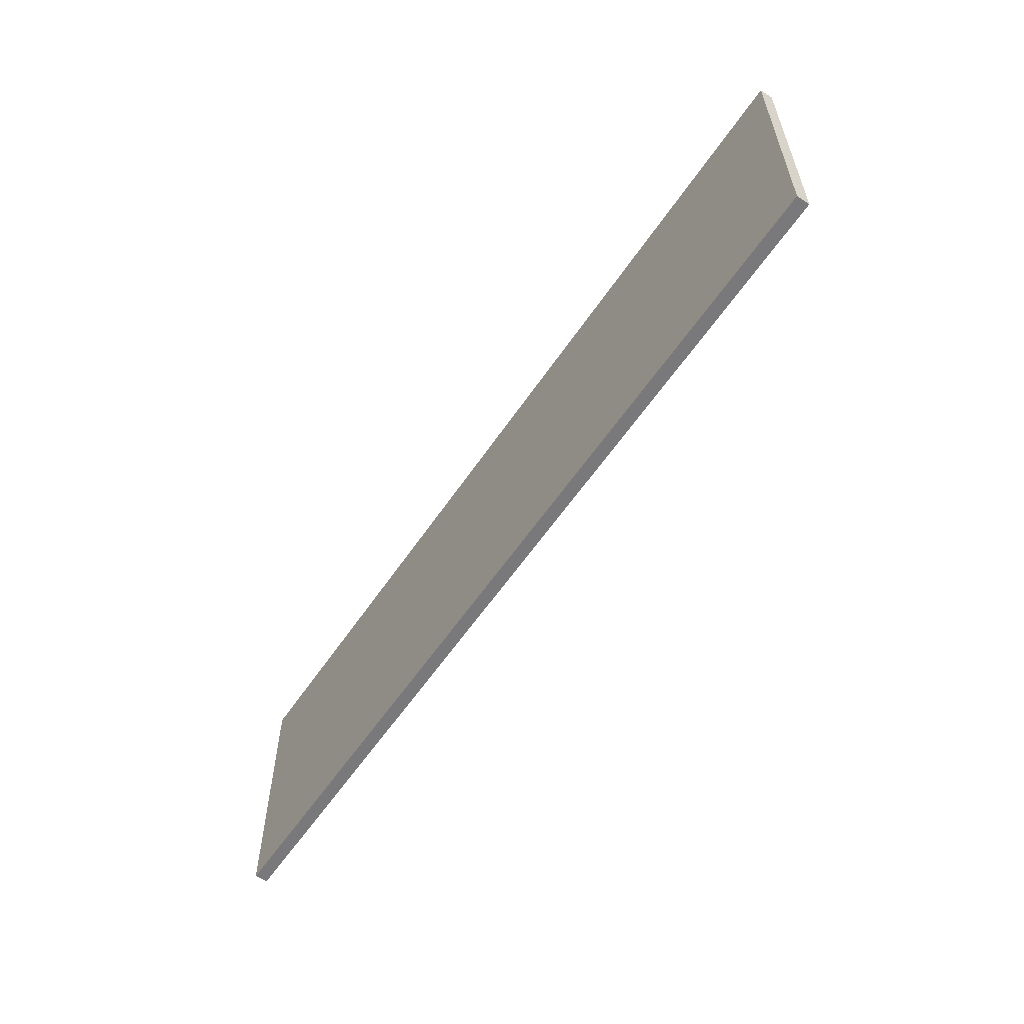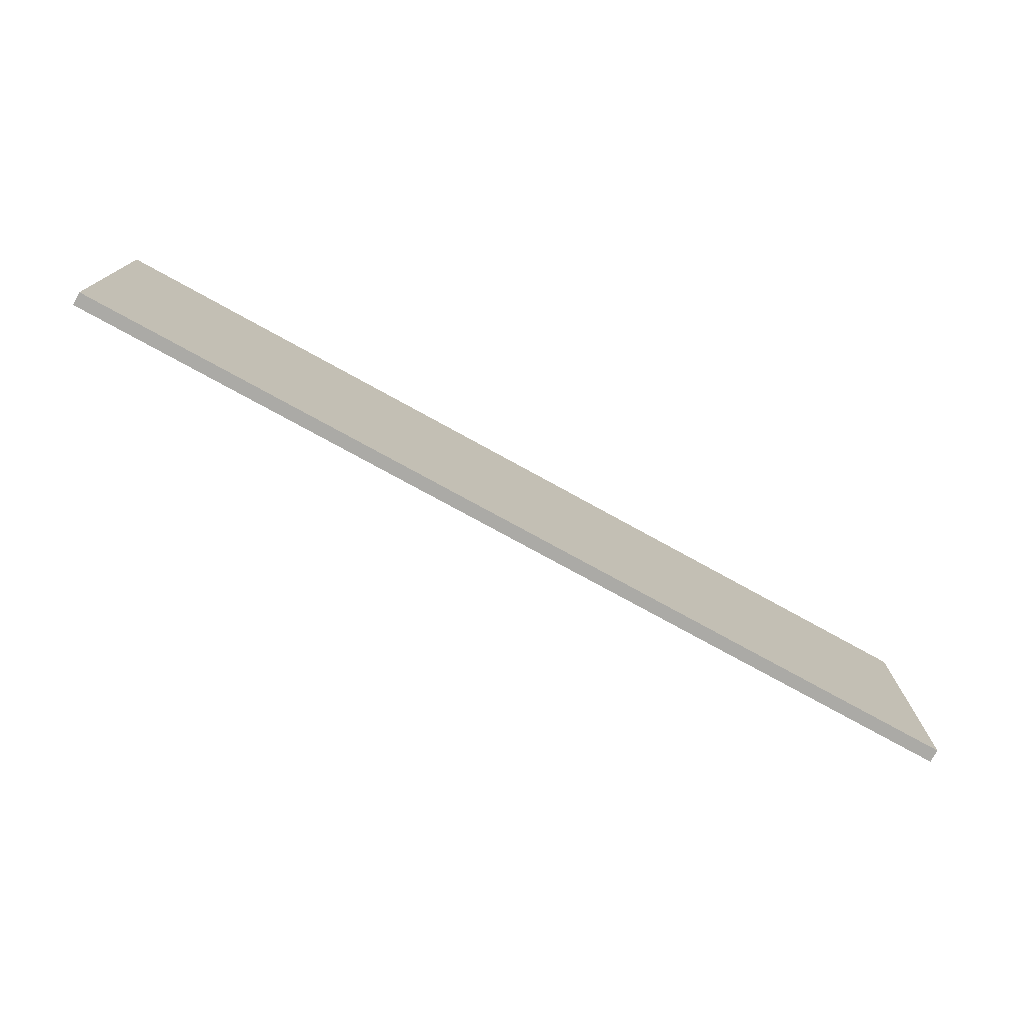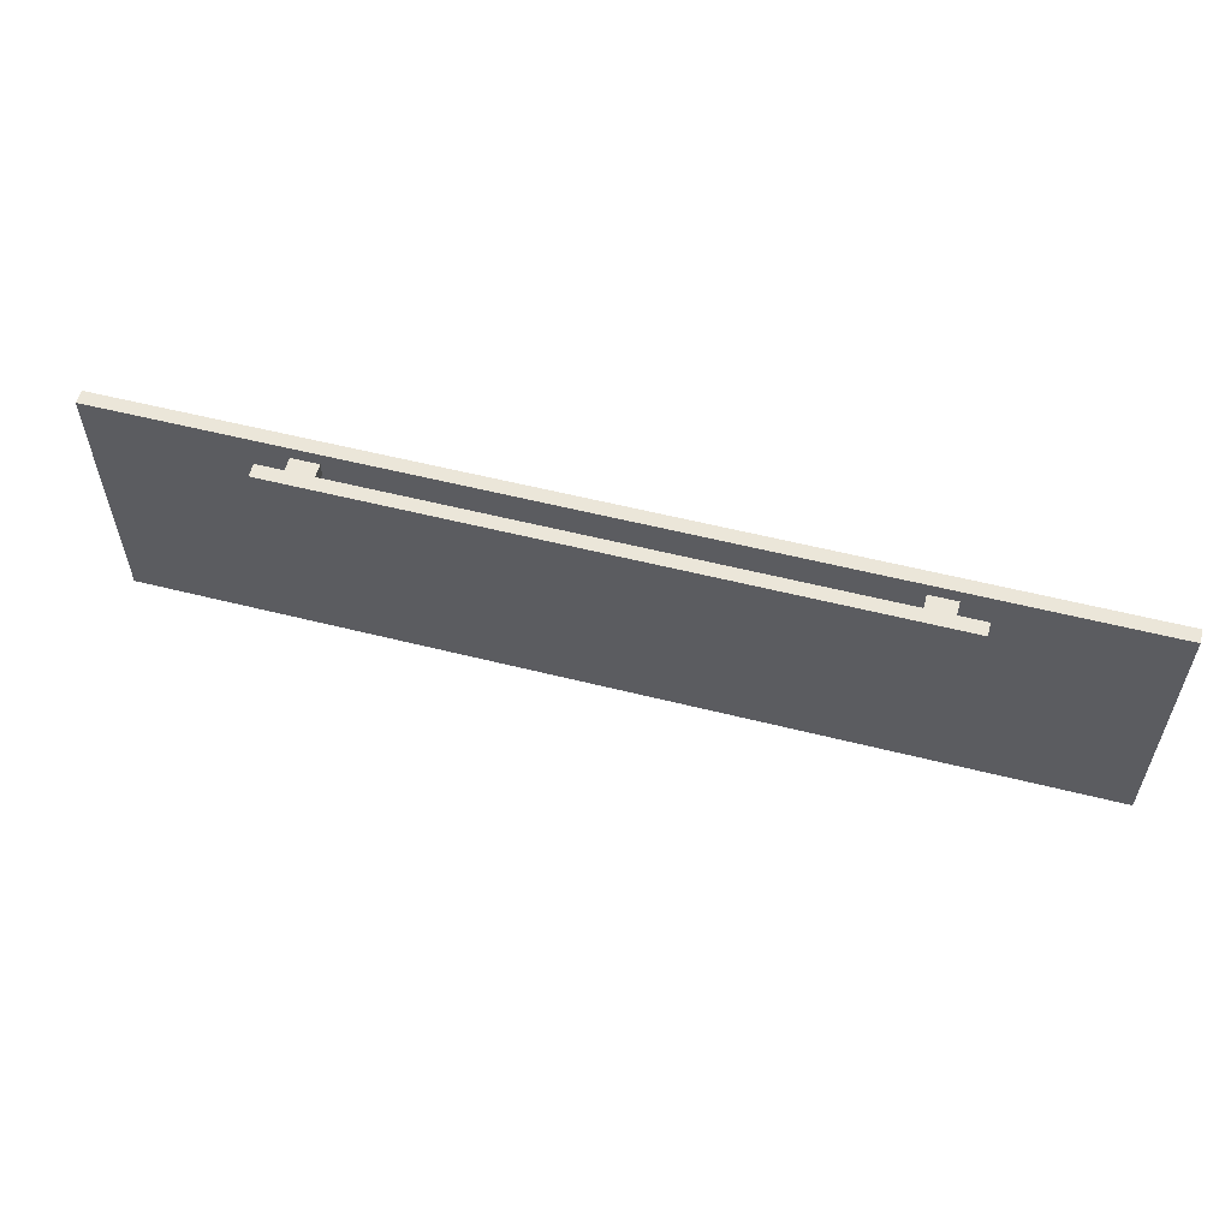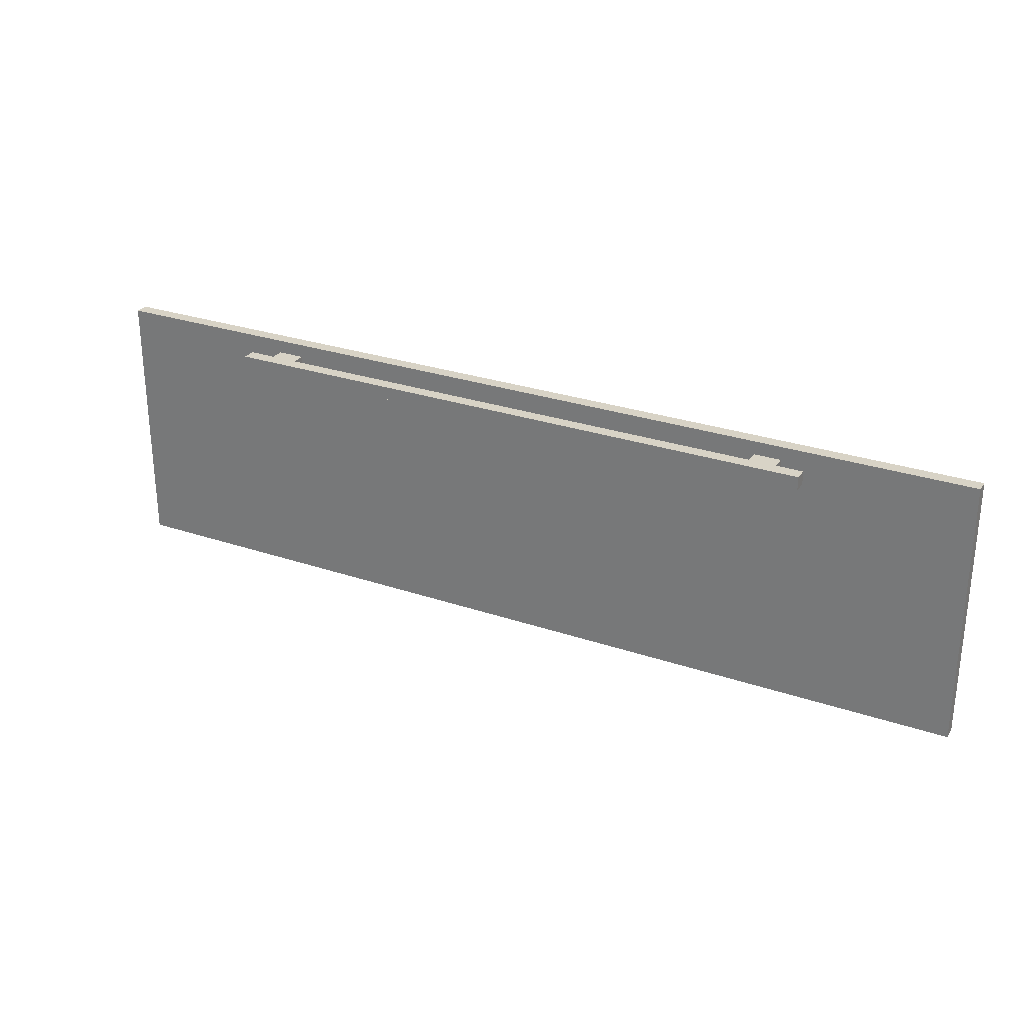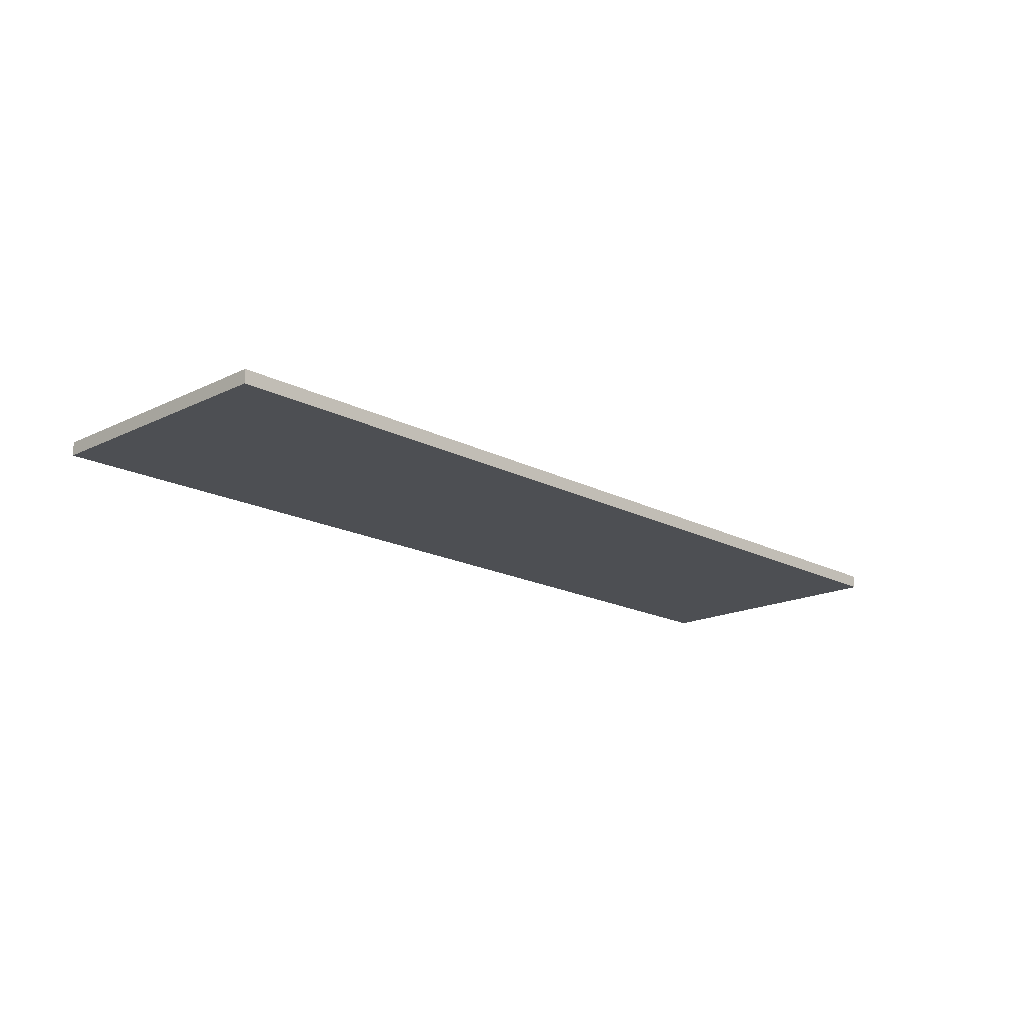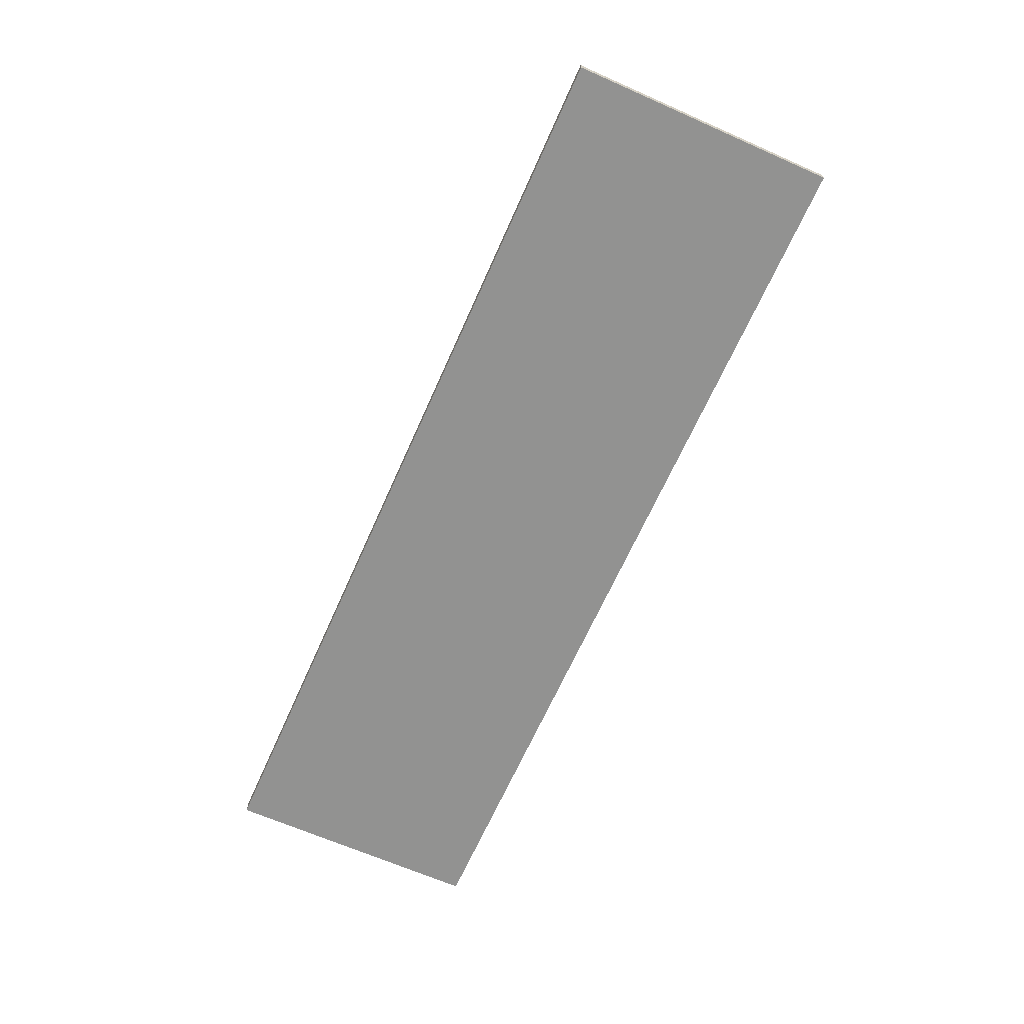
<metadata>
{"format":"obj","ext":"obj","renderer":"f3d","projection":"perspective","resolution":1024,"background":"white","views":[{"elev":-57.9,"azim":-123.6,"up":"+Y"},{"elev":-75.7,"azim":151.1,"up":"+Y"},{"elev":57.1,"azim":14.7,"up":"+Y"},{"elev":27.8,"azim":27.5,"up":"+Y"},{"elev":-17.5,"azim":-46.0,"up":"+Z"},{"elev":-66.3,"azim":66.1,"up":"+Z"}]}
</metadata>
<code>
o
v -3.5 0 2.1
v -3.5 0 2
v -3.5 2 2.1
v -3.5 2 2
v -2.3 1.8 2.3
v -2.3 1.8 2.2
v -2.3 1.9 2.3
v -2.3 1.9 2.2
v -2.1 1.8 2.2
v -2.1 1.8 2.1
v -2.1 1.9 2.2
v -2.1 1.9 2.1
v 1.9 1.8 2.2
v 1.9 1.8 2.1
v 1.9 1.9 2.2
v 1.9 1.9 2.1
v -1.9 1.8 2.2
v -1.9 1.8 2.1
v -1.9 1.9 2.2
v -1.9 1.9 2.1
v 2.1 1.8 2.2
v 2.1 1.8 2.1
v 2.1 1.9 2.2
v 2.1 1.9 2.1
v 2.3 1.8 2.3
v 2.3 1.8 2.2
v 2.3 1.9 2.3
v 2.3 1.9 2.2
v 3.5 0 2.1
v 3.5 0 2
v 3.5 2 2.1
v 3.5 2 2
v -2.3 1.8 2.3
v -2.3 1.9 2.3
v 2.3 1.8 2.3
v 2.3 1.9 2.3
v -3.5 0 2.1
v -3.5 2 2.1
v -3.4 1.6 2.1
v -3.4 1.7 2.1
v -3.3 1.6 2.1
v -3.3 1.7 2.1
v -3.2 0 2.1
v -3.2 2 2.1
v -3.1 0 2.1
v -3.1 0.1 2.1
v -3.1 1.7 2.1
v -3.1 2 2.1
v -2.1 1.8 2.1
v -2.1 1.9 2.1
v -1.9 1.8 2.1
v -1.9 1.9 2.1
v 1.9 1.8 2.1
v 1.9 1.9 2.1
v 2.1 1.8 2.1
v 2.1 1.9 2.1
v 3.4 0.1 2.1
v 3.4 1.7 2.1
v 3.5 0 2.1
v 3.5 2 2.1
v -2.3 1.8 2.2
v -2.3 1.9 2.2
v -2.1 1.8 2.2
v -2.1 1.9 2.2
v -1.9 1.8 2.2
v -1.9 1.9 2.2
v 1.9 1.8 2.2
v 1.9 1.9 2.2
v 2.1 1.8 2.2
v 2.1 1.9 2.2
v 2.3 1.8 2.2
v 2.3 1.9 2.2
v -3.5 0 2
v -3.5 2 2
v -3.4 1.6 2
v -3.4 1.7 2
v -3.3 1.6 2
v -3.3 1.7 2
v -3.2 0 2
v -3.2 2 2
v -3.1 0 2
v -3.1 0.1 2
v -3.1 1.7 2
v -3.1 2 2
v 3.4 0.1 2
v 3.4 1.7 2
v 3.5 0 2
v 3.5 2 2
v -3.5 0 2.1
v -3.2 0 2.1
v -3.1 0 2.1
v 3.5 0 2.1
v -3.5 0 2
v -3.2 0 2
v -3.1 0 2
v 3.5 0 2
v -2.3 1.8 2.3
v 2.3 1.8 2.3
v -2.3 1.8 2.2
v -2.1 1.8 2.2
v -1.9 1.8 2.2
v 1.9 1.8 2.2
v 2.1 1.8 2.2
v 2.3 1.8 2.2
v -2.1 1.8 2.1
v -1.9 1.8 2.1
v 1.9 1.8 2.1
v 2.1 1.8 2.1
v -2.3 1.9 2.3
v 2.3 1.9 2.3
v -2.3 1.9 2.2
v -2.1 1.9 2.2
v -1.9 1.9 2.2
v 1.9 1.9 2.2
v 2.1 1.9 2.2
v 2.3 1.9 2.2
v -2.1 1.9 2.1
v -1.9 1.9 2.1
v 1.9 1.9 2.1
v 2.1 1.9 2.1
v -3.5 2 2.1
v -3.2 2 2.1
v -3.1 2 2.1
v 3.5 2 2.1
v -3.5 2 2
v -3.2 2 2
v -3.1 2 2
v 3.5 2 2
f 3 2 1
f 4 2 3
f 7 6 5
f 8 6 7
f 11 10 9
f 12 10 11
f 15 14 13
f 16 14 15
f 17 18 19
f 19 18 20
f 21 22 23
f 23 22 24
f 25 26 27
f 27 26 28
f 29 30 31
f 31 30 32
f 35 34 33
f 36 34 35
f 39 38 37
f 40 38 39
f 41 39 37
f 41 40 39
f 42 38 40
f 42 40 41
f 43 41 37
f 43 42 41
f 44 38 42
f 44 42 43
f 45 44 43
f 46 44 45
f 47 44 46
f 48 44 47
f 49 48 47
f 50 48 49
f 51 49 47
f 52 48 50
f 53 51 47
f 53 52 51
f 54 48 52
f 54 52 53
f 55 53 47
f 56 48 54
f 57 46 45
f 57 47 46
f 58 56 55
f 58 47 57
f 58 55 47
f 59 57 45
f 59 58 57
f 60 56 58
f 60 58 59
f 60 48 56
f 61 62 63
f 63 62 64
f 65 66 67
f 67 66 68
f 69 70 71
f 71 70 72
f 73 74 75
f 75 74 76
f 73 75 77
f 75 76 77
f 76 74 78
f 77 76 78
f 73 77 79
f 77 78 79
f 78 74 80
f 79 78 80
f 79 80 81
f 81 80 82
f 82 80 83
f 83 80 84
f 81 82 85
f 82 83 85
f 83 84 86
f 85 83 86
f 81 85 87
f 85 86 87
f 86 84 88
f 87 86 88
f 93 90 89
f 94 91 90
f 94 90 93
f 95 92 91
f 95 91 94
f 96 92 95
f 99 98 97
f 100 98 99
f 101 98 100
f 102 98 101
f 103 98 102
f 104 98 103
f 105 101 100
f 106 101 105
f 107 103 102
f 108 103 107
f 109 110 111
f 111 110 112
f 112 110 113
f 113 110 114
f 114 110 115
f 115 110 116
f 112 113 117
f 117 113 118
f 114 115 119
f 119 115 120
f 121 122 125
f 122 123 126
f 125 122 126
f 123 124 127
f 126 123 127
f 127 124 128

</code>
